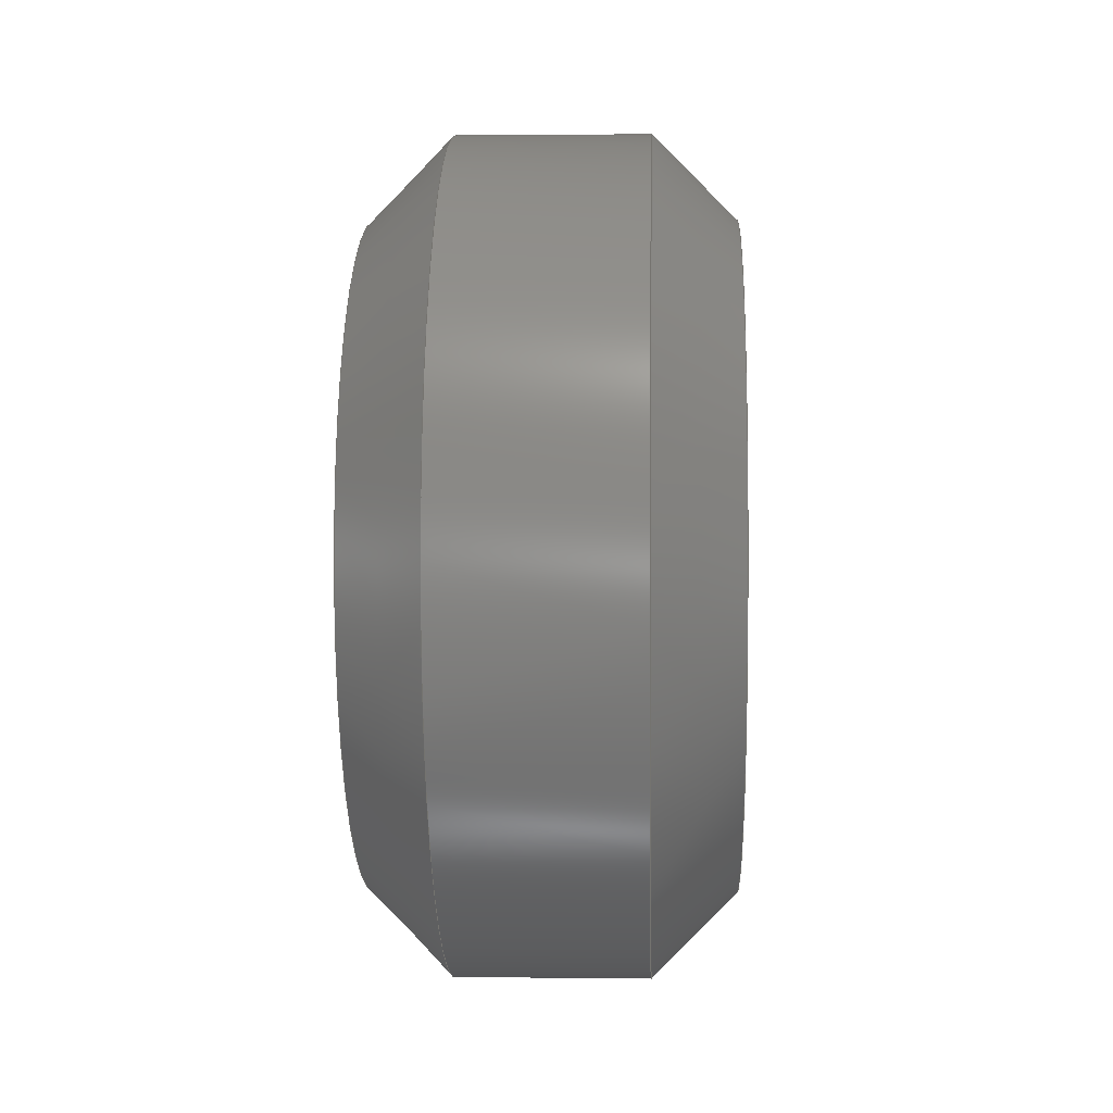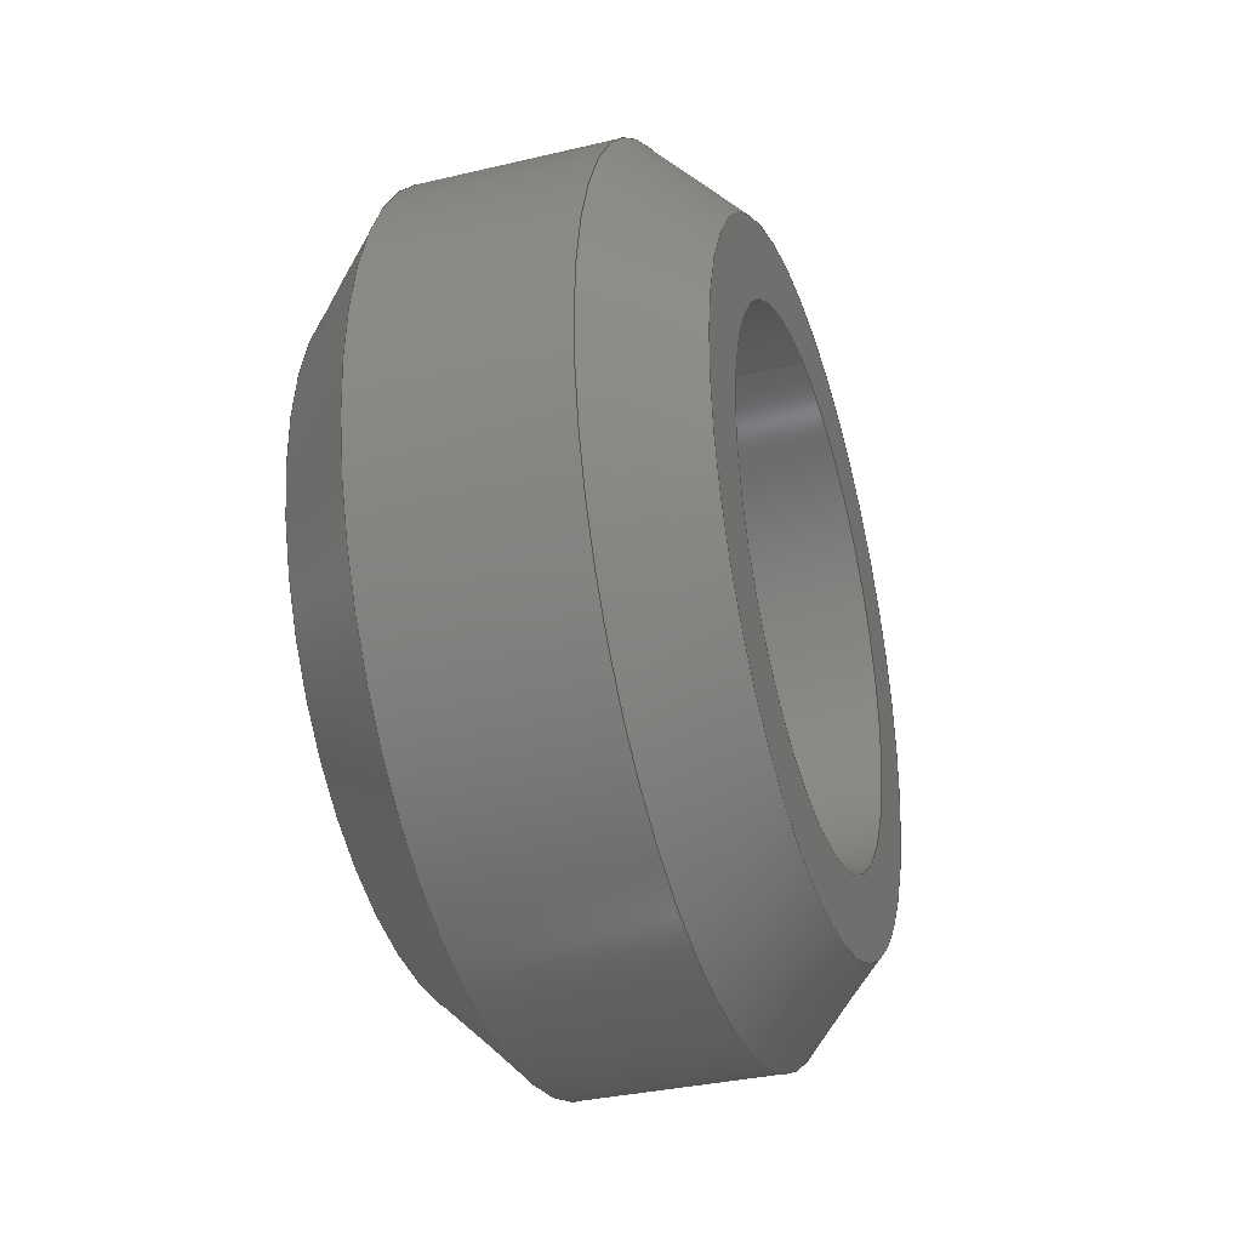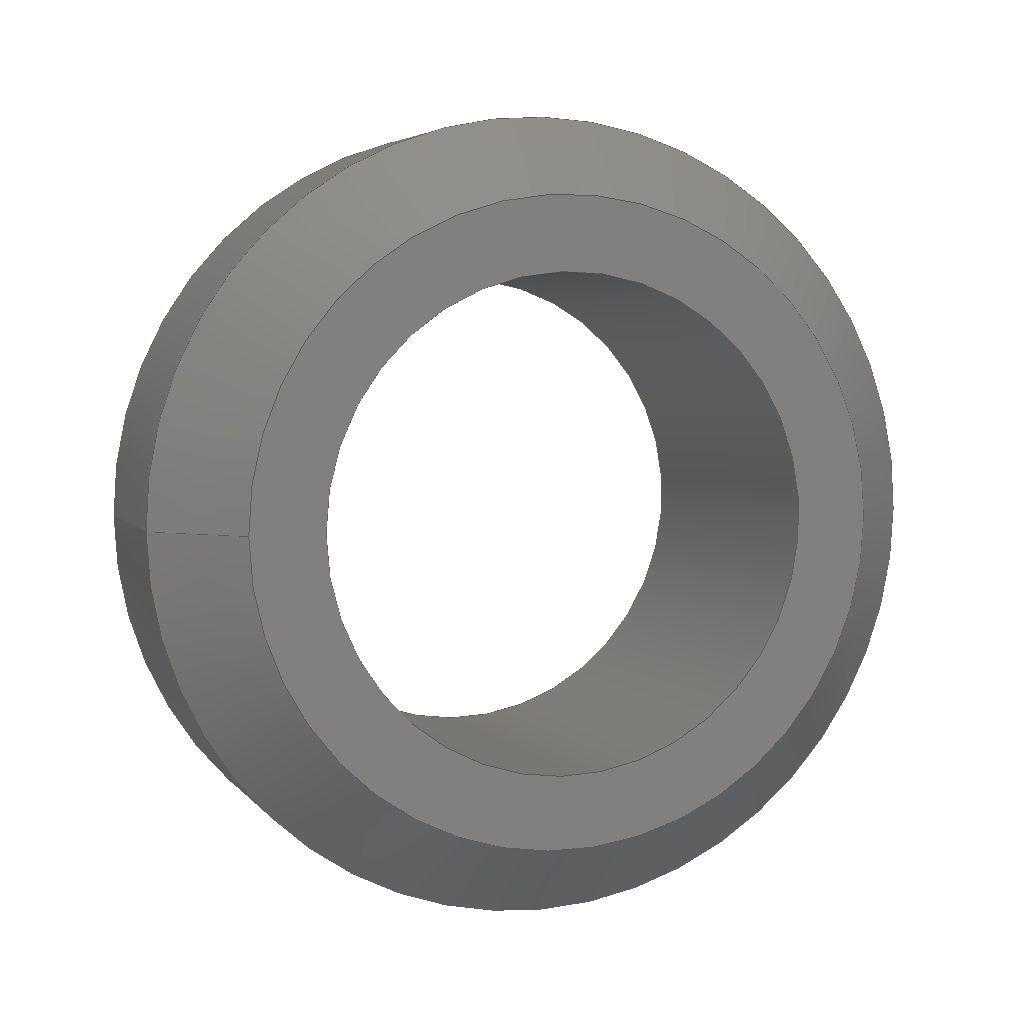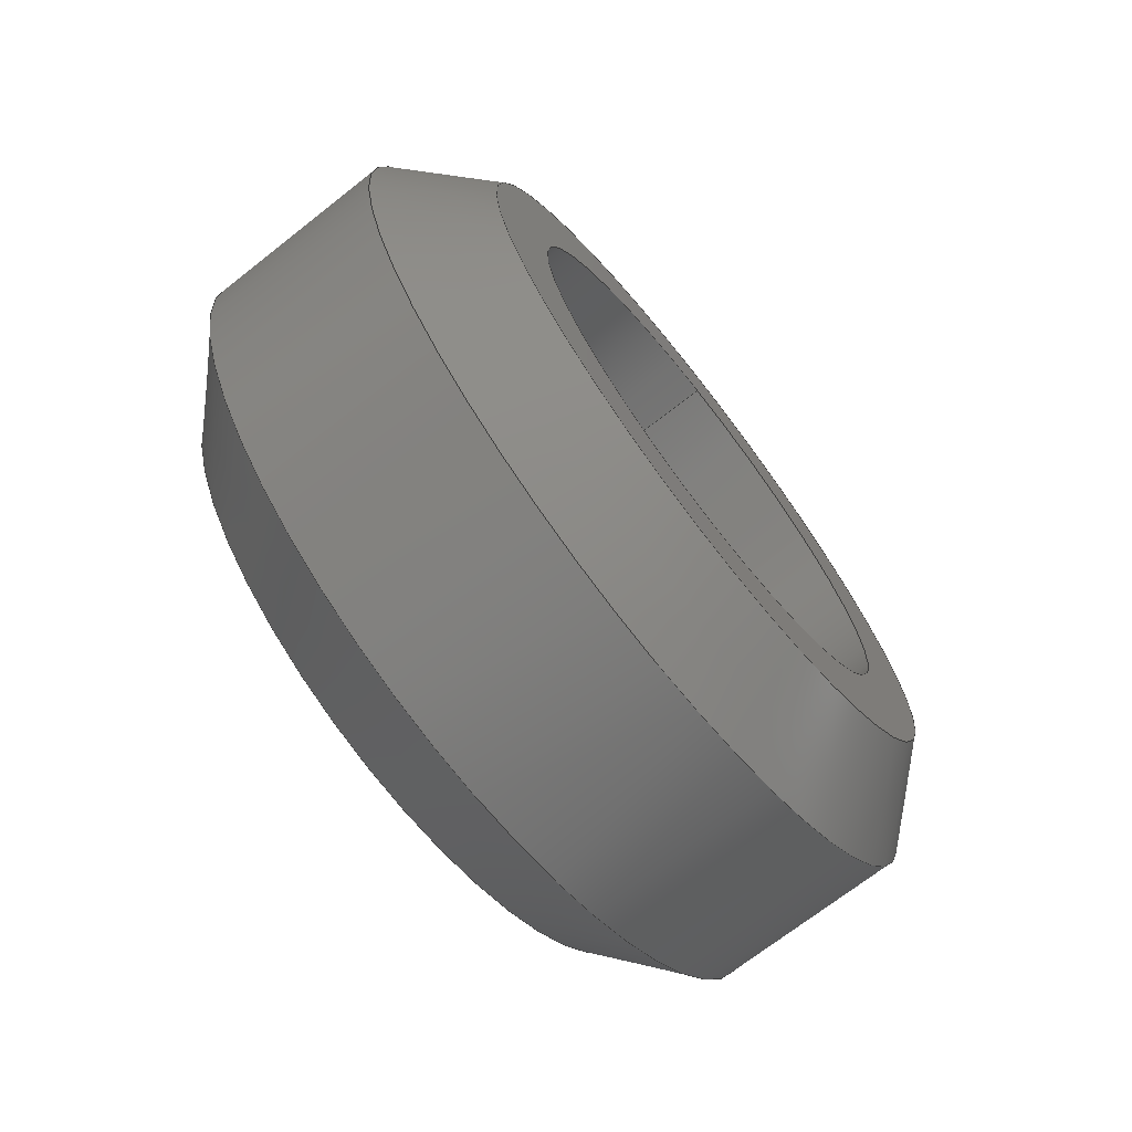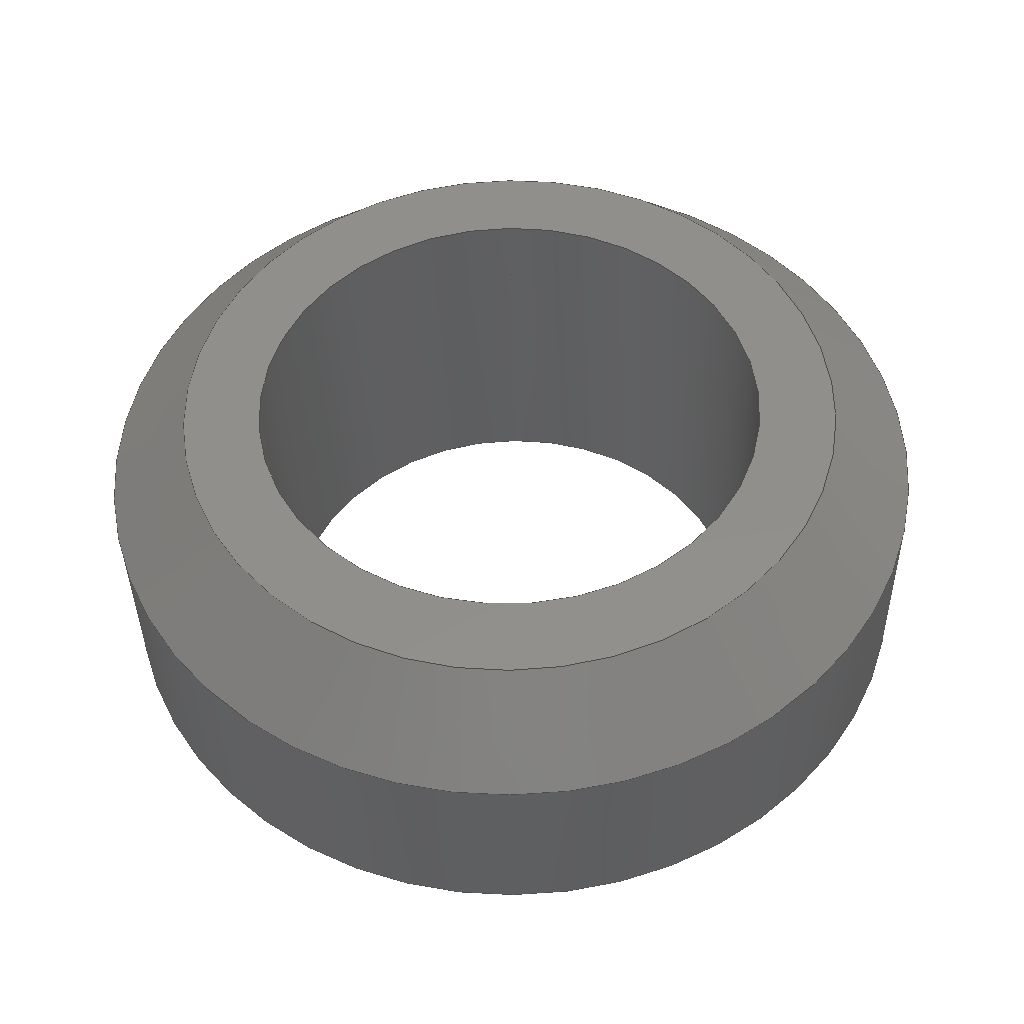
<metadata>
{"format":"step","ext":"stp","renderer":"f3d","projection":"perspective","resolution":1024,"background":"white","views":[{"elev":0.7,"azim":-177.6,"up":"+Z"},{"elev":-34.2,"azim":-162.3,"up":"+Z"},{"elev":4.8,"azim":70.2,"up":"+Y"},{"elev":-70.9,"azim":38.1,"up":"+Z"},{"elev":-38.9,"azim":-89.1,"up":"+Z"}]}
</metadata>
<code>
ISO-10303-21;
DATA;
#1=MECHANICAL_DESIGN_GEOMETRIC_PRESENTATION_REPRESENTATION('',(#4),#206);
#2=SHAPE_REPRESENTATION_RELATIONSHIP('SRR','None',#216,#3);
#3=ADVANCED_BREP_SHAPE_REPRESENTATION('',(#5),#205);
#4=STYLED_ITEM('',(#225),#5);
#5=MANIFOLD_SOLID_BREP('Body1',#104);
#6=CONICAL_SURFACE('',#127,0.7875,0.7854);
#7=CONICAL_SURFACE('',#133,0.7875,0.7854);
#8=FACE_BOUND('',#20,.T.);
#9=FACE_BOUND('',#22,.T.);
#10=PLANE('',#121);
#11=PLANE('',#124);
#12=FACE_OUTER_BOUND('',#18,.T.);
#13=FACE_OUTER_BOUND('',#19,.T.);
#14=FACE_OUTER_BOUND('',#21,.T.);
#15=FACE_OUTER_BOUND('',#23,.T.);
#16=FACE_OUTER_BOUND('',#24,.T.);
#17=FACE_OUTER_BOUND('',#25,.T.);
#18=EDGE_LOOP('',(#68,#69,#70,#71));
#19=EDGE_LOOP('',(#72,#73));
#20=EDGE_LOOP('',(#74));
#21=EDGE_LOOP('',(#75,#76));
#22=EDGE_LOOP('',(#77));
#23=EDGE_LOOP('',(#78,#79,#80,#81,#82,#83));
#24=EDGE_LOOP('',(#84,#85,#86,#87,#88,#89));
#25=EDGE_LOOP('',(#90,#91,#92,#93,#94,#95));
#26=LINE('',#177,#30);
#27=LINE('',#194,#31);
#28=LINE('',#200,#32);
#29=LINE('',#202,#33);
#30=VECTOR('',#140,0.5391);
#31=VECTOR('',#161,0.7875);
#32=VECTOR('',#168,0.875);
#33=VECTOR('',#171,0.7875);
#34=CIRCLE('',#119,0.5391);
#35=CIRCLE('',#120,0.5391);
#36=CIRCLE('',#122,0.7);
#37=CIRCLE('',#123,0.7);
#38=CIRCLE('',#125,0.7);
#39=CIRCLE('',#126,0.7);
#40=CIRCLE('',#128,0.875);
#41=CIRCLE('',#129,0.875);
#42=CIRCLE('',#131,0.875);
#43=CIRCLE('',#132,0.875);
#44=VERTEX_POINT('',#174);
#45=VERTEX_POINT('',#176);
#46=VERTEX_POINT('',#180);
#47=VERTEX_POINT('',#181);
#48=VERTEX_POINT('',#185);
#49=VERTEX_POINT('',#186);
#50=VERTEX_POINT('',#190);
#51=VERTEX_POINT('',#191);
#52=VERTEX_POINT('',#196);
#53=VERTEX_POINT('',#197);
#54=EDGE_CURVE('',#44,#44,#34,.T.);
#55=EDGE_CURVE('',#44,#45,#26,.T.);
#56=EDGE_CURVE('',#45,#45,#35,.T.);
#57=EDGE_CURVE('',#46,#47,#36,.T.);
#58=EDGE_CURVE('',#47,#46,#37,.T.);
#59=EDGE_CURVE('',#48,#49,#38,.T.);
#60=EDGE_CURVE('',#49,#48,#39,.T.);
#61=EDGE_CURVE('',#50,#51,#40,.T.);
#62=EDGE_CURVE('',#51,#50,#41,.T.);
#63=EDGE_CURVE('',#51,#49,#27,.T.);
#64=EDGE_CURVE('',#52,#53,#42,.T.);
#65=EDGE_CURVE('',#53,#52,#43,.T.);
#66=EDGE_CURVE('',#53,#51,#28,.T.);
#67=EDGE_CURVE('',#47,#53,#29,.T.);
#68=ORIENTED_EDGE('',*,*,#54,.F.);
#69=ORIENTED_EDGE('',*,*,#55,.T.);
#70=ORIENTED_EDGE('',*,*,#56,.F.);
#71=ORIENTED_EDGE('',*,*,#55,.F.);
#72=ORIENTED_EDGE('',*,*,#57,.T.);
#73=ORIENTED_EDGE('',*,*,#58,.T.);
#74=ORIENTED_EDGE('',*,*,#56,.T.);
#75=ORIENTED_EDGE('',*,*,#59,.F.);
#76=ORIENTED_EDGE('',*,*,#60,.F.);
#77=ORIENTED_EDGE('',*,*,#54,.T.);
#78=ORIENTED_EDGE('',*,*,#61,.F.);
#79=ORIENTED_EDGE('',*,*,#62,.F.);
#80=ORIENTED_EDGE('',*,*,#63,.T.);
#81=ORIENTED_EDGE('',*,*,#60,.T.);
#82=ORIENTED_EDGE('',*,*,#59,.T.);
#83=ORIENTED_EDGE('',*,*,#63,.F.);
#84=ORIENTED_EDGE('',*,*,#64,.F.);
#85=ORIENTED_EDGE('',*,*,#65,.F.);
#86=ORIENTED_EDGE('',*,*,#66,.T.);
#87=ORIENTED_EDGE('',*,*,#62,.T.);
#88=ORIENTED_EDGE('',*,*,#61,.T.);
#89=ORIENTED_EDGE('',*,*,#66,.F.);
#90=ORIENTED_EDGE('',*,*,#57,.F.);
#91=ORIENTED_EDGE('',*,*,#58,.F.);
#92=ORIENTED_EDGE('',*,*,#67,.T.);
#93=ORIENTED_EDGE('',*,*,#65,.T.);
#94=ORIENTED_EDGE('',*,*,#64,.T.);
#95=ORIENTED_EDGE('',*,*,#67,.F.);
#96=CYLINDRICAL_SURFACE('',#118,0.5391);
#97=CYLINDRICAL_SURFACE('',#130,0.875);
#98=ADVANCED_FACE('',(#12),#96,.F.);
#99=ADVANCED_FACE('',(#13,#8),#10,.T.);
#100=ADVANCED_FACE('',(#14,#9),#11,.T.);
#101=ADVANCED_FACE('',(#15),#6,.T.);
#102=ADVANCED_FACE('',(#16),#97,.T.);
#103=ADVANCED_FACE('',(#17),#7,.T.);
#104=CLOSED_SHELL('',(#98,#99,#100,#101,#102,#103));
#105=DERIVED_UNIT_ELEMENT(#107,1);
#106=DERIVED_UNIT_ELEMENT(#210,3);
#107=(
MASS_UNIT()
NAMED_UNIT(*)
SI_UNIT(.KILO.,.GRAM.)
);
#108=DERIVED_UNIT((#105,#106));
#109=MEASURE_REPRESENTATION_ITEM('density measure',
POSITIVE_RATIO_MEASURE(7850),#108);
#110=PROPERTY_DEFINITION_REPRESENTATION(#115,#112);
#111=PROPERTY_DEFINITION_REPRESENTATION(#116,#113);
#112=REPRESENTATION('material name',(#114),#205);
#113=REPRESENTATION('density',(#109),#205);
#114=DESCRIPTIVE_REPRESENTATION_ITEM('Steel','Steel');
#115=PROPERTY_DEFINITION('material property','material name',#218);
#116=PROPERTY_DEFINITION('material property','density of part',#218);
#117=AXIS2_PLACEMENT_3D('placement',#172,#134,#135);
#118=AXIS2_PLACEMENT_3D('',#173,#136,#137);
#119=AXIS2_PLACEMENT_3D('',#175,#138,#139);
#120=AXIS2_PLACEMENT_3D('',#178,#141,#142);
#121=AXIS2_PLACEMENT_3D('',#179,#143,#144);
#122=AXIS2_PLACEMENT_3D('',#182,#145,#146);
#123=AXIS2_PLACEMENT_3D('',#183,#147,#148);
#124=AXIS2_PLACEMENT_3D('',#184,#149,#150);
#125=AXIS2_PLACEMENT_3D('',#187,#151,#152);
#126=AXIS2_PLACEMENT_3D('',#188,#153,#154);
#127=AXIS2_PLACEMENT_3D('',#189,#155,#156);
#128=AXIS2_PLACEMENT_3D('',#192,#157,#158);
#129=AXIS2_PLACEMENT_3D('',#193,#159,#160);
#130=AXIS2_PLACEMENT_3D('',#195,#162,#163);
#131=AXIS2_PLACEMENT_3D('',#198,#164,#165);
#132=AXIS2_PLACEMENT_3D('',#199,#166,#167);
#133=AXIS2_PLACEMENT_3D('',#201,#169,#170);
#134=DIRECTION('axis',(0,0,1));
#135=DIRECTION('refdir',(1,0,0));
#136=DIRECTION('center_axis',(1,0,0));
#137=DIRECTION('ref_axis',(0,0,-1));
#138=DIRECTION('center_axis',(1,0,0));
#139=DIRECTION('ref_axis',(0,0,-1));
#140=DIRECTION('',(1,0,0));
#141=DIRECTION('center_axis',(-1,0,0));
#142=DIRECTION('ref_axis',(0,0,-1));
#143=DIRECTION('center_axis',(1,0,0));
#144=DIRECTION('ref_axis',(0,0,-1));
#145=DIRECTION('center_axis',(1,0,0));
#146=DIRECTION('ref_axis',(0,0,-1));
#147=DIRECTION('center_axis',(1,0,0));
#148=DIRECTION('ref_axis',(0,0,-1));
#149=DIRECTION('center_axis',(-1,0,0));
#150=DIRECTION('ref_axis',(0,0,1));
#151=DIRECTION('center_axis',(1,0,0));
#152=DIRECTION('ref_axis',(0,0,-1));
#153=DIRECTION('center_axis',(1,0,0));
#154=DIRECTION('ref_axis',(0,0,-1));
#155=DIRECTION('center_axis',(1,0,0));
#156=DIRECTION('ref_axis',(0,0,-1));
#157=DIRECTION('center_axis',(1,0,0));
#158=DIRECTION('ref_axis',(0,0,-1));
#159=DIRECTION('center_axis',(1,0,0));
#160=DIRECTION('ref_axis',(0,0,-1));
#161=DIRECTION('',(-0.7071,8.66e-17,-0.7071));
#162=DIRECTION('center_axis',(1,0,0));
#163=DIRECTION('ref_axis',(0,0,-1));
#164=DIRECTION('center_axis',(1,0,0));
#165=DIRECTION('ref_axis',(0,0,-1));
#166=DIRECTION('center_axis',(1,0,0));
#167=DIRECTION('ref_axis',(0,0,-1));
#168=DIRECTION('',(-1,0,0));
#169=DIRECTION('center_axis',(-1,0,0));
#170=DIRECTION('ref_axis',(0,0,-1));
#171=DIRECTION('',(-0.7071,-8.66e-17,0.7071));
#172=CARTESIAN_POINT('',(0,0,0));
#173=CARTESIAN_POINT('Origin',(-0.75,0,2.185e-17));
#174=CARTESIAN_POINT('',(0,-6.601e-17,0.5391));
#175=CARTESIAN_POINT('Origin',(0,0,2.185e-17));
#176=CARTESIAN_POINT('',(0.75,6.601e-17,0.5391));
#177=CARTESIAN_POINT('',(-0.75,-6.601e-17,0.5391));
#178=CARTESIAN_POINT('Origin',(0.75,0,2.185e-17));
#179=CARTESIAN_POINT('Origin',(0.75,0,-1.883e-31));
#180=CARTESIAN_POINT('',(0.75,0,-0.7));
#181=CARTESIAN_POINT('',(0.75,-8.573e-17,0.7));
#182=CARTESIAN_POINT('Origin',(0.75,0,0));
#183=CARTESIAN_POINT('Origin',(0.75,0,0));
#184=CARTESIAN_POINT('Origin',(0,0,-0.7));
#185=CARTESIAN_POINT('',(0,0,-0.7));
#186=CARTESIAN_POINT('',(-3.278e-17,-8.573e-17,0.7));
#187=CARTESIAN_POINT('Origin',(0,0,0));
#188=CARTESIAN_POINT('Origin',(0,0,0));
#189=CARTESIAN_POINT('Origin',(0.0875,0,0));
#190=CARTESIAN_POINT('',(0.175,0,-0.875));
#191=CARTESIAN_POINT('',(0.175,-1.072e-16,0.875));
#192=CARTESIAN_POINT('Origin',(0.175,0,0));
#193=CARTESIAN_POINT('Origin',(0.175,0,0));
#194=CARTESIAN_POINT('',(0.0875,-9.644e-17,0.7875));
#195=CARTESIAN_POINT('Origin',(0.375,0,0));
#196=CARTESIAN_POINT('',(0.575,0,-0.875));
#197=CARTESIAN_POINT('',(0.575,-1.072e-16,0.875));
#198=CARTESIAN_POINT('Origin',(0.575,0,0));
#199=CARTESIAN_POINT('Origin',(0.575,0,0));
#200=CARTESIAN_POINT('',(0.375,-1.072e-16,0.875));
#201=CARTESIAN_POINT('Origin',(0.6625,0,0));
#202=CARTESIAN_POINT('',(0.6625,-9.644e-17,0.7875));
#203=UNCERTAINTY_MEASURE_WITH_UNIT(LENGTH_MEASURE(0.0003937),
#208,'DISTANCE_ACCURACY_VALUE',
'Maximum model space distance between geometric entities at asserted c
onnectivities');
#204=UNCERTAINTY_MEASURE_WITH_UNIT(LENGTH_MEASURE(0.0003937),
#208,'DISTANCE_ACCURACY_VALUE',
'Maximum model space distance between geometric entities at asserted c
onnectivities');
#205=(
GEOMETRIC_REPRESENTATION_CONTEXT(3)
GLOBAL_UNCERTAINTY_ASSIGNED_CONTEXT((#203))
GLOBAL_UNIT_ASSIGNED_CONTEXT((#208,#213,#212))
REPRESENTATION_CONTEXT('','3D')
);
#206=(
GEOMETRIC_REPRESENTATION_CONTEXT(3)
GLOBAL_UNCERTAINTY_ASSIGNED_CONTEXT((#204))
GLOBAL_UNIT_ASSIGNED_CONTEXT((#208,#213,#212))
REPRESENTATION_CONTEXT('','3D')
);
#207=DIMENSIONAL_EXPONENTS(1,0,0,0,0,0,0);
#208=(
CONVERSION_BASED_UNIT('inch',#211)
LENGTH_UNIT()
NAMED_UNIT(#207)
);
#209=(
LENGTH_UNIT()
NAMED_UNIT(*)
SI_UNIT(.MILLI.,.METRE.)
);
#210=(
LENGTH_UNIT()
NAMED_UNIT(*)
SI_UNIT($,.METRE.)
);
#211=LENGTH_MEASURE_WITH_UNIT(LENGTH_MEASURE(25.4),#209);
#212=(
NAMED_UNIT(*)
SI_UNIT($,.STERADIAN.)
SOLID_ANGLE_UNIT()
);
#213=(
NAMED_UNIT(*)
PLANE_ANGLE_UNIT()
SI_UNIT($,.RADIAN.)
);
#214=SHAPE_DEFINITION_REPRESENTATION(#215,#216);
#215=PRODUCT_DEFINITION_SHAPE('',$,#218);
#216=SHAPE_REPRESENTATION('',(#117),#205);
#217=PRODUCT_DEFINITION_CONTEXT('part definition',#222,'design');
#218=PRODUCT_DEFINITION('(Unsaved)','(Unsaved)',#219,#217);
#219=PRODUCT_DEFINITION_FORMATION('',$,#224);
#220=PRODUCT_RELATED_PRODUCT_CATEGORY('(Unsaved)','(Unsaved)',(#224));
#221=APPLICATION_PROTOCOL_DEFINITION('international standard',
'automotive_design',2009,#222);
#222=APPLICATION_CONTEXT(
'Core Data for Automotive Mechanical Design Process');
#223=PRODUCT_CONTEXT('part definition',#222,'mechanical');
#224=PRODUCT('(Unsaved)','(Unsaved)',$,(#223));
#225=PRESENTATION_STYLE_ASSIGNMENT((#226));
#226=SURFACE_STYLE_USAGE(.BOTH.,#227);
#227=SURFACE_SIDE_STYLE('',(#228));
#228=SURFACE_STYLE_FILL_AREA(#229);
#229=FILL_AREA_STYLE('Steel - Satin',(#230));
#230=FILL_AREA_STYLE_COLOUR('Steel - Satin',#231);
#231=COLOUR_RGB('Steel - Satin',0.6275,0.6275,0.6275);
ENDSEC;
END-ISO-10303-21;

</code>
